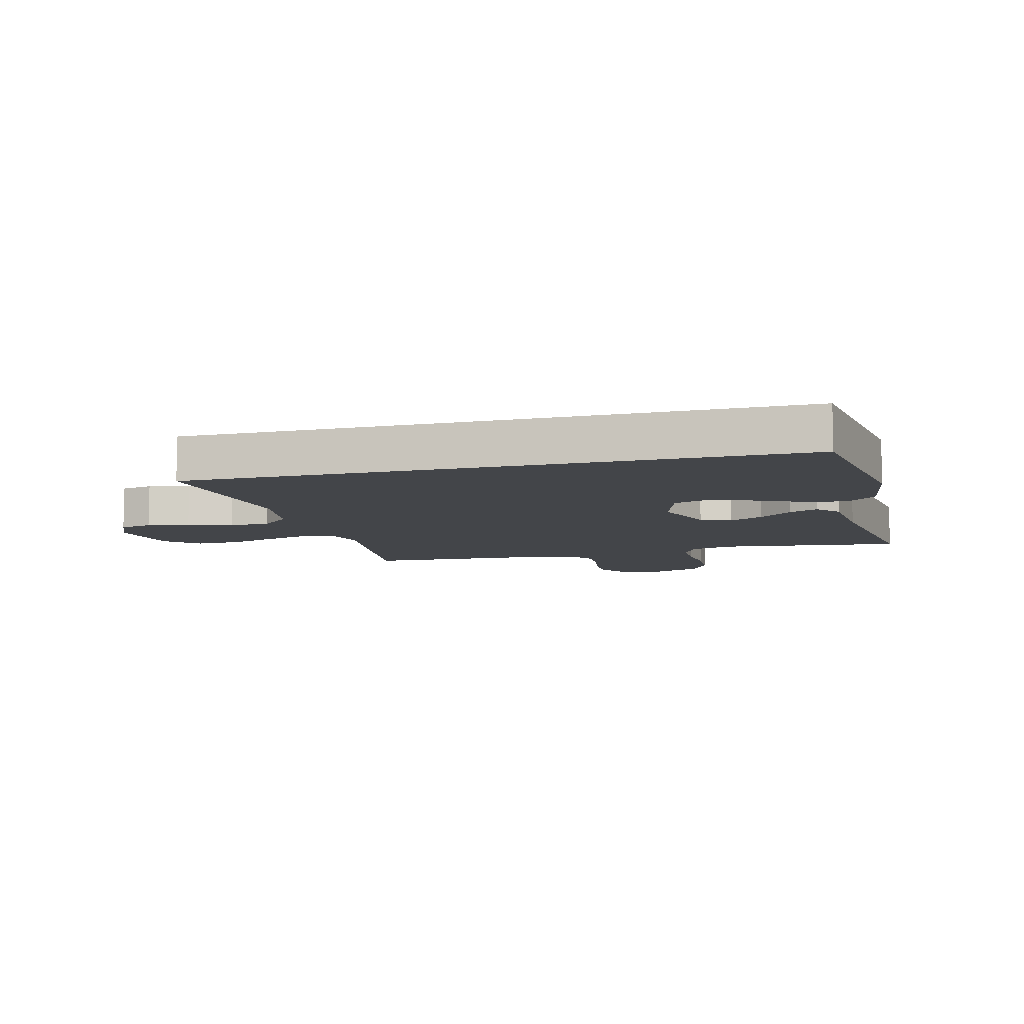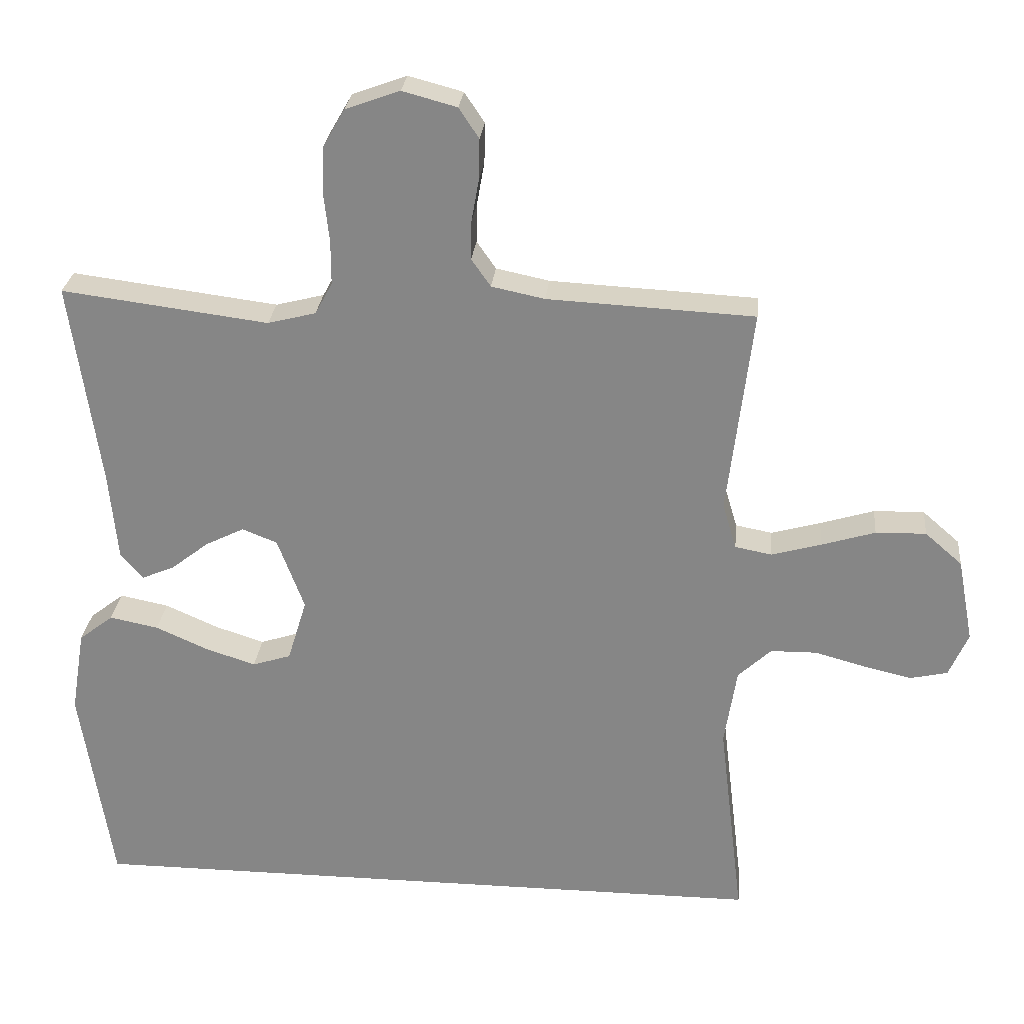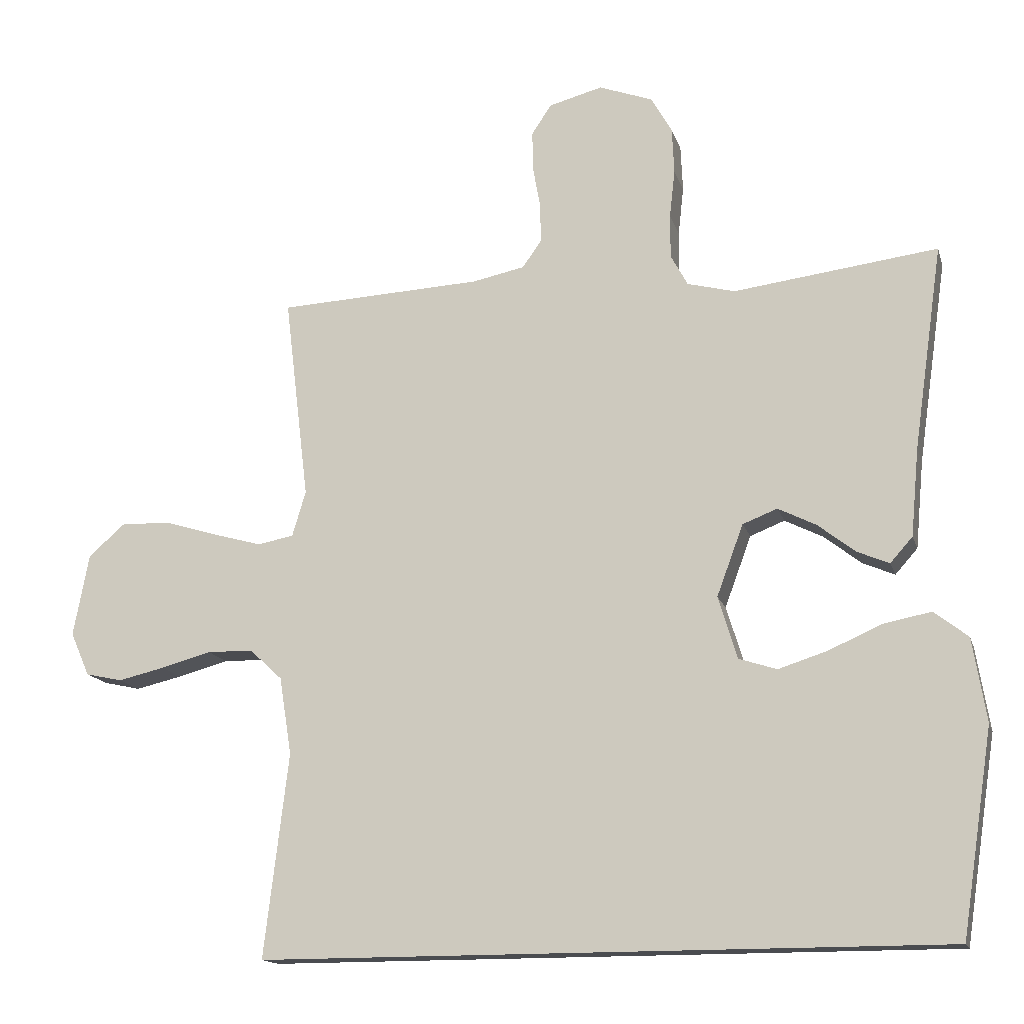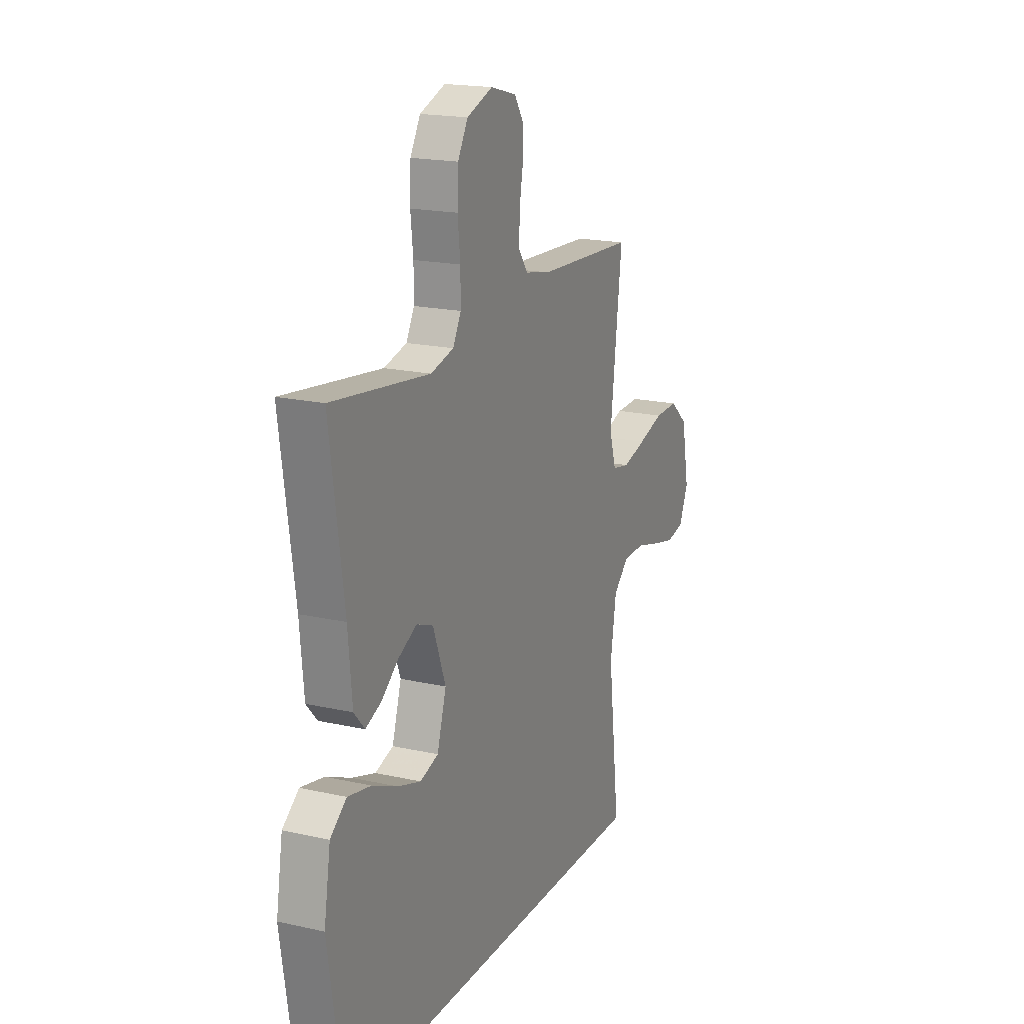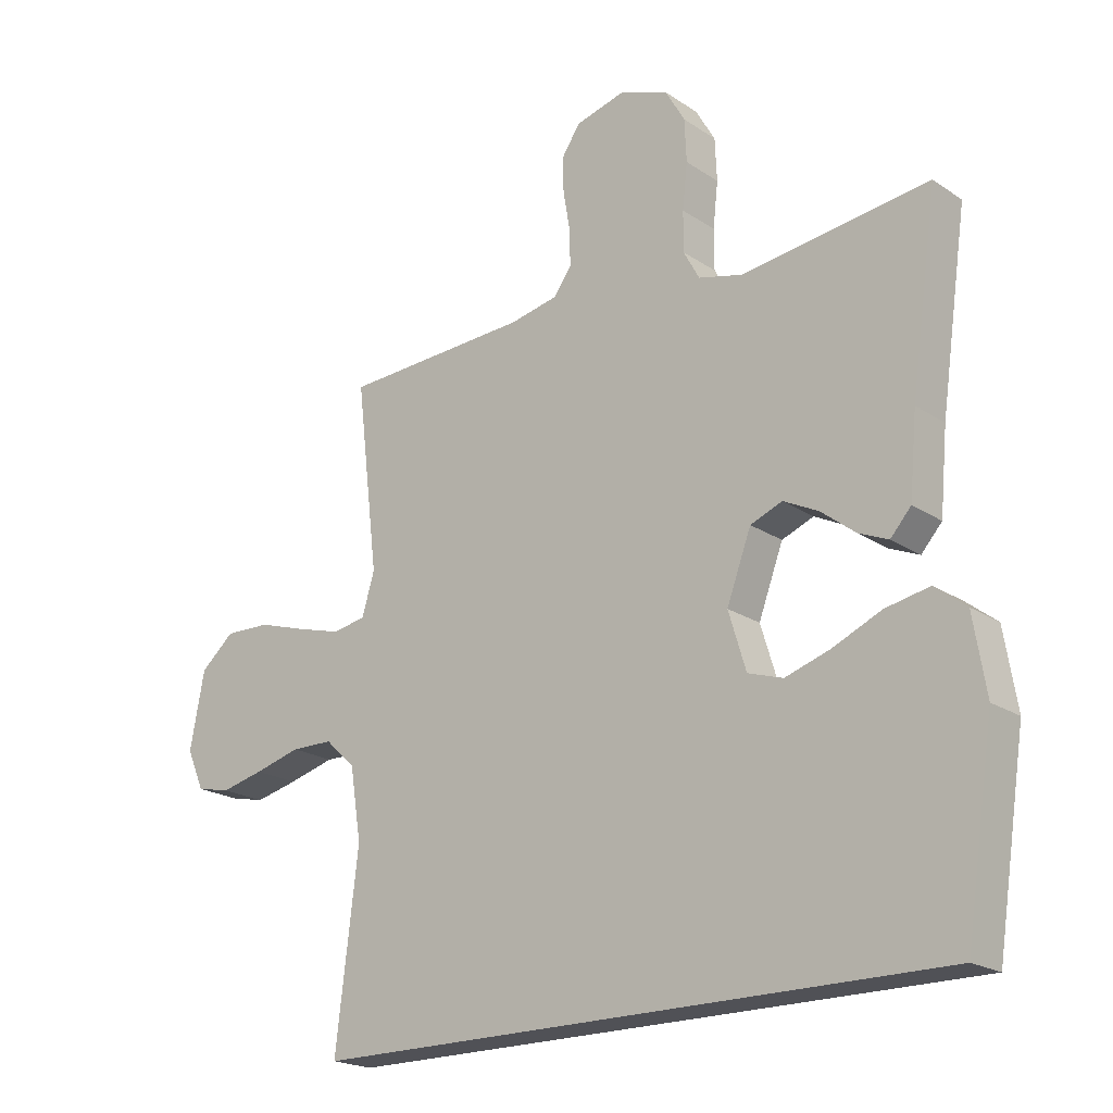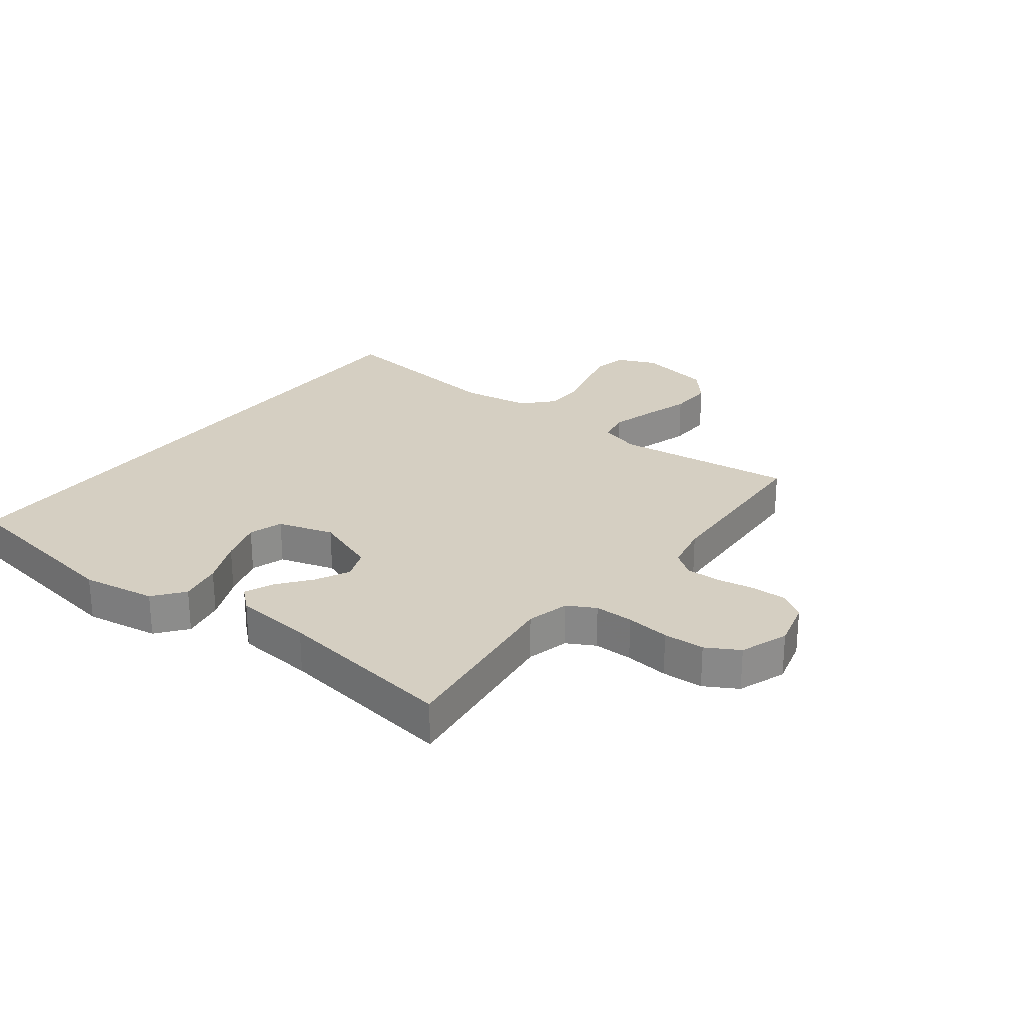
<metadata>
{"format":"obj","ext":"obj","renderer":"f3d","projection":"perspective","resolution":1024,"background":"white","views":[{"elev":-8.7,"azim":-165.5,"up":"+Y"},{"elev":27.0,"azim":5.6,"up":"+Z"},{"elev":-15.1,"azim":-165.4,"up":"+Z"},{"elev":18.5,"azim":-66.5,"up":"+Z"},{"elev":-20.5,"azim":-140.1,"up":"+Z"},{"elev":25.9,"azim":-52.5,"up":"+Y"}]}
</metadata>
<code>
v 0.515 0.07 -0.5
v -0.492 0.07 -0.5
v -0.538 0.07 -0.2
v -0.518 0.07 -0.078
v -0.468 0.07 -0.039
v -0.397 0.07 -0.053
v -0.32 0.07 -0.087
v -0.248 0.07 -0.11
v -0.192 0.07 -0.092
v -0.164 0.07 0
v -0.203 0.07 0.105
v -0.254 0.07 0.125
v -0.31 0.07 0.097
v -0.365 0.07 0.054
v -0.412 0.07 0.034
v -0.445 0.07 0.071
v -0.457 0.07 0.2
v -0.5 0.07 0.5
v -0.2 0.07 0.462
v -0.13 0.07 0.48
v -0.105 0.07 0.526
v -0.105 0.07 0.59
v -0.113 0.07 0.662
v -0.11 0.07 0.73
v -0.079 0.07 0.784
v 0 0.07 0.813
v 0.079 0.07 0.792
v 0.108 0.07 0.748
v 0.107 0.07 0.69
v 0.096 0.07 0.628
v 0.095 0.07 0.571
v 0.123 0.07 0.531
v 0.2 0.07 0.515
v 0.5 0.07 0.5
v 0.464 0.07 0.2
v 0.484 0.07 0.133
v 0.537 0.07 0.123
v 0.609 0.07 0.143
v 0.687 0.07 0.167
v 0.76 0.07 0.169
v 0.814 0.07 0.122
v 0.837 0.07 0
v 0.809 0.07 -0.064
v 0.755 0.07 -0.076
v 0.686 0.07 -0.06
v 0.612 0.07 -0.04
v 0.545 0.07 -0.041
v 0.497 0.07 -0.086
v 0.479 0.07 -0.2
v 0.515 0 -0.5
v -0.492 0 -0.5
v -0.538 0 -0.2
v -0.518 0 -0.078
v -0.468 0 -0.039
v -0.397 0 -0.053
v -0.32 0 -0.087
v -0.248 0 -0.11
v -0.192 0 -0.092
v -0.164 0 0
v -0.203 0 0.105
v -0.254 0 0.125
v -0.31 0 0.097
v -0.365 0 0.054
v -0.412 0 0.034
v -0.445 0 0.071
v -0.457 0 0.2
v -0.5 0 0.5
v -0.2 0 0.462
v -0.13 0 0.48
v -0.105 0 0.526
v -0.105 0 0.59
v -0.113 0 0.662
v -0.11 0 0.73
v -0.079 0 0.784
v 0 0 0.813
v 0.079 0 0.792
v 0.108 0 0.748
v 0.107 0 0.69
v 0.096 0 0.628
v 0.095 0 0.571
v 0.123 0 0.531
v 0.2 0 0.515
v 0.5 0 0.5
v 0.464 0 0.2
v 0.484 0 0.133
v 0.537 0 0.123
v 0.609 0 0.143
v 0.687 0 0.167
v 0.76 0 0.169
v 0.814 0 0.122
v 0.837 0 0
v 0.809 0 -0.064
v 0.755 0 -0.076
v 0.686 0 -0.06
v 0.612 0 -0.04
v 0.545 0 -0.041
v 0.497 0 -0.086
v 0.479 0 -0.2
f 44 45 46
f 43 44 46
f 42 43 46
f 41 42 46
f 40 41 46
f 39 40 46
f 38 39 46
f 37 38 46 47
f 36 37 47 48
f 33 34 35
f 36 48 49
f 35 36 49
f 33 35 49
f 32 33 49
f 28 29 30
f 27 28 30
f 26 27 30
f 25 26 30
f 24 25 30
f 23 24 30
f 22 23 30
f 21 22 30 31
f 32 49 1
f 31 32 1
f 21 31 1
f 20 21 1
f 15 16 17
f 14 15 17
f 13 14 17
f 17 18 19
f 13 17 19
f 12 13 19
f 5 6 7
f 4 5 7
f 3 4 7
f 2 3 7
f 1 2 7
f 1 7 8
f 11 12 19 20
f 10 11 20 1
f 9 10 1
f 1 8 9
f 95 94 93
f 95 93 92
f 95 92 91
f 95 91 90
f 95 90 89
f 95 89 88
f 95 88 87
f 96 95 87 86
f 97 96 86 85
f 84 83 82
f 98 97 85
f 98 85 84
f 98 84 82
f 98 82 81
f 79 78 77
f 79 77 76
f 79 76 75
f 79 75 74
f 79 74 73
f 79 73 72
f 79 72 71
f 80 79 71 70
f 50 98 81
f 50 81 80
f 50 80 70
f 50 70 69
f 66 65 64
f 66 64 63
f 66 63 62
f 68 67 66
f 68 66 62
f 68 62 61
f 56 55 54
f 56 54 53
f 56 53 52
f 56 52 51
f 56 51 50
f 57 56 50
f 69 68 61 60
f 50 69 60 59
f 50 59 58
f 58 57 50
f 1 50 51 2
f 2 51 52 3
f 3 52 53 4
f 4 53 54 5
f 5 54 55 6
f 6 55 56 7
f 7 56 57 8
f 8 57 58 9
f 9 58 59 10
f 10 59 60 11
f 11 60 61 12
f 12 61 62 13
f 13 62 63 14
f 14 63 64 15
f 15 64 65 16
f 16 65 66 17
f 17 66 67 18
f 18 67 68 19
f 19 68 69 20
f 20 69 70 21
f 21 70 71 22
f 22 71 72 23
f 23 72 73 24
f 24 73 74 25
f 25 74 75 26
f 26 75 76 27
f 27 76 77 28
f 28 77 78 29
f 29 78 79 30
f 30 79 80 31
f 31 80 81 32
f 32 81 82 33
f 33 82 83 34
f 34 83 84 35
f 35 84 85 36
f 36 85 86 37
f 37 86 87 38
f 38 87 88 39
f 39 88 89 40
f 40 89 90 41
f 41 90 91 42
f 42 91 92 43
f 43 92 93 44
f 44 93 94 45
f 45 94 95 46
f 46 95 96 47
f 47 96 97 48
f 48 97 98 49
f 49 98 50 1

</code>
